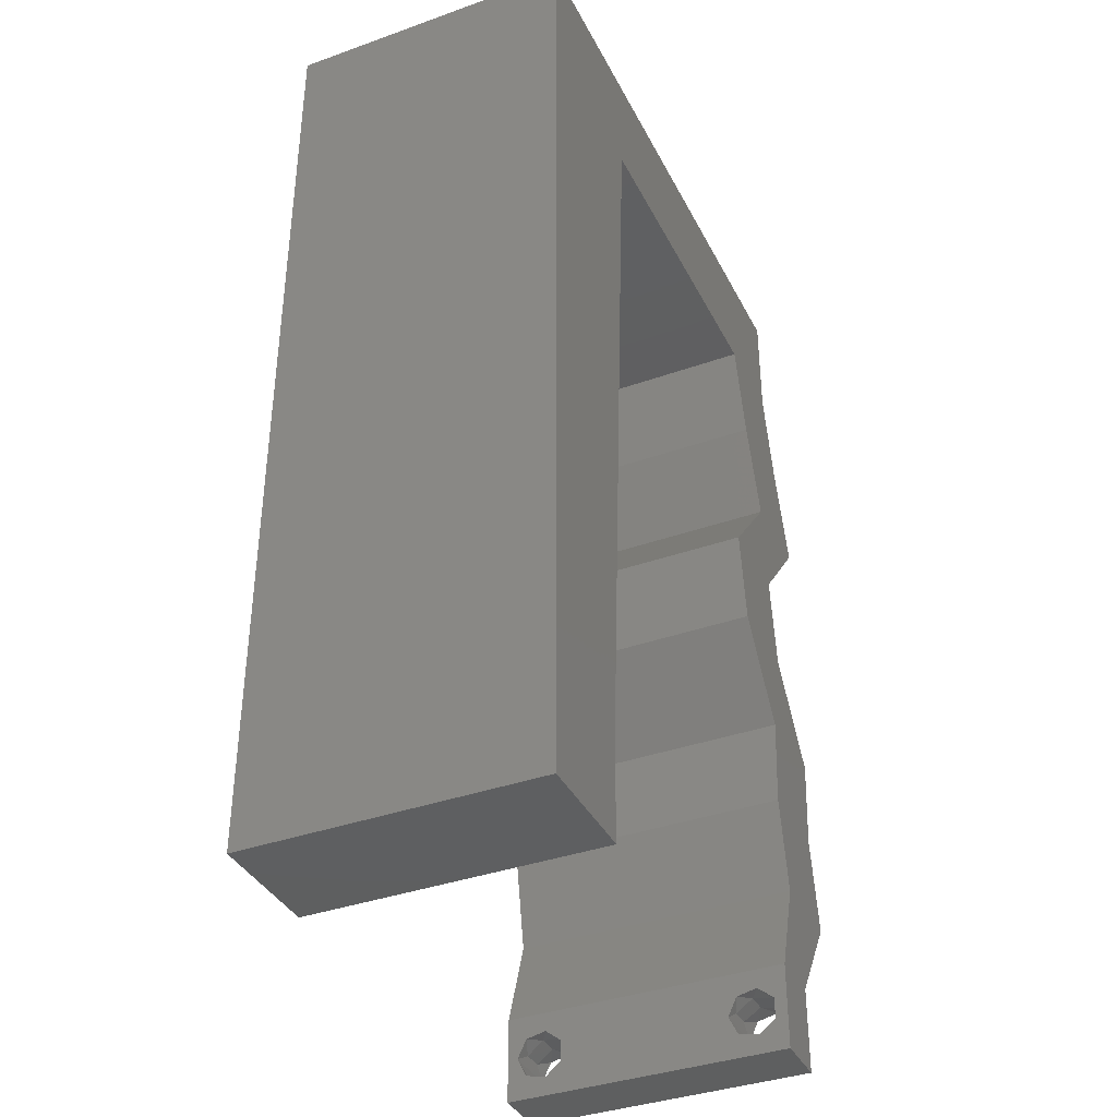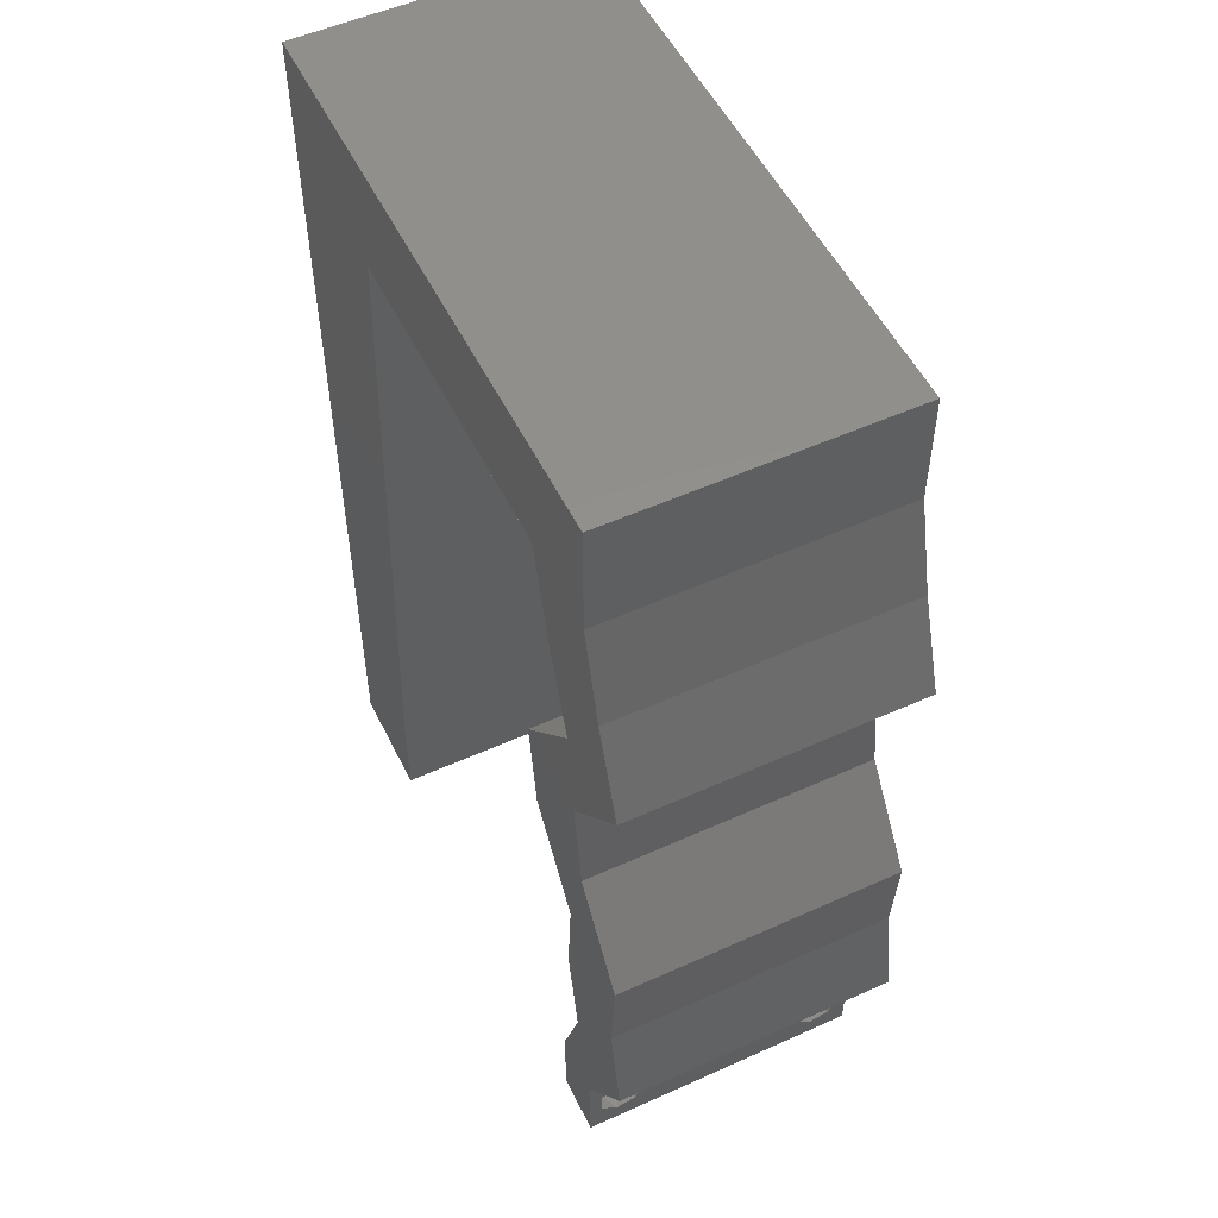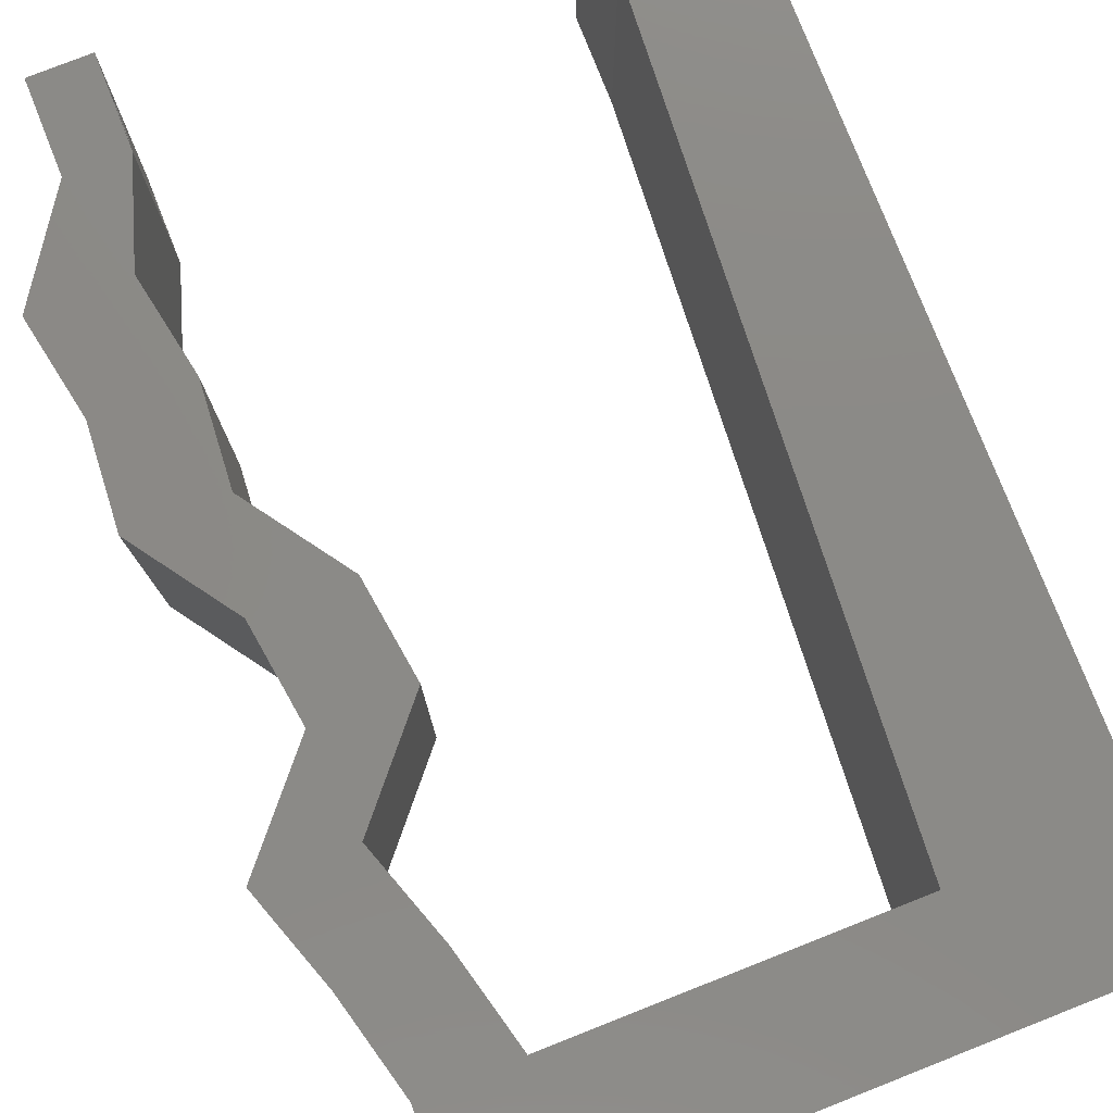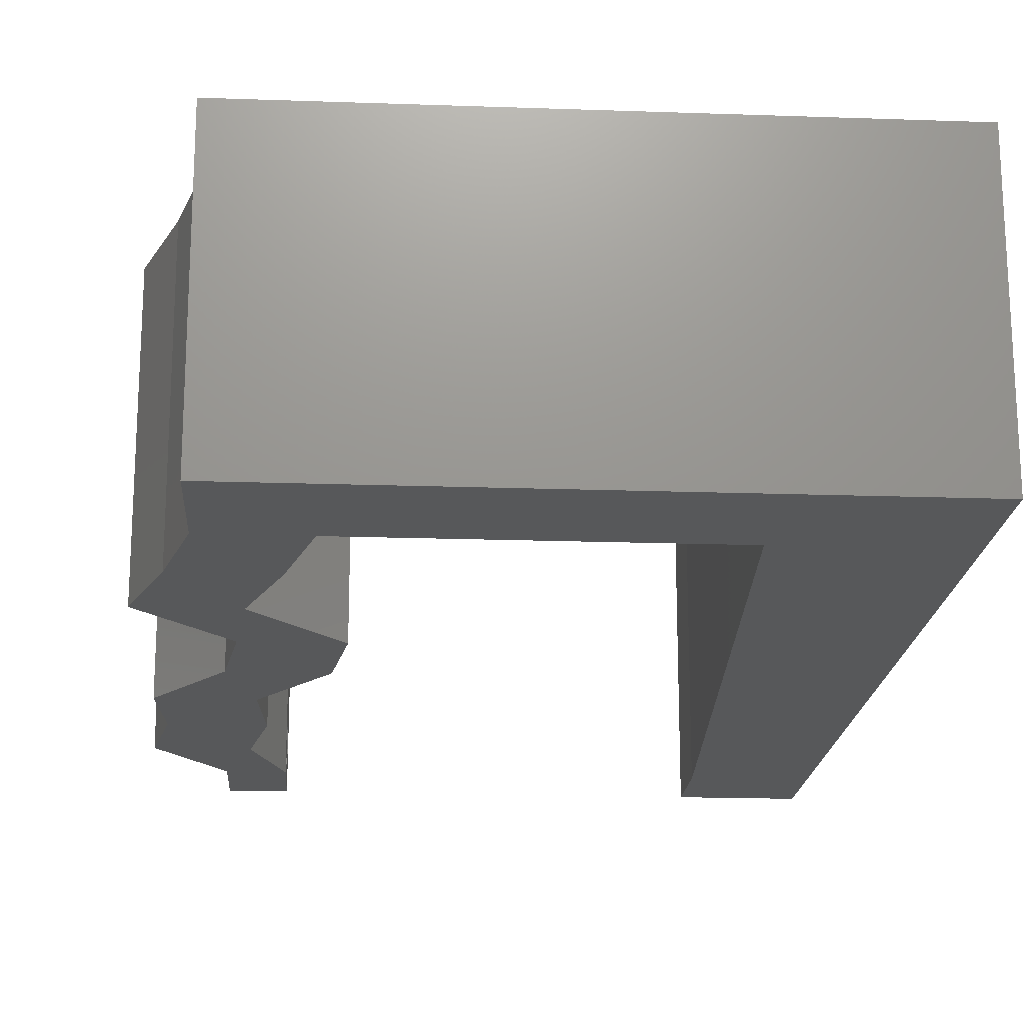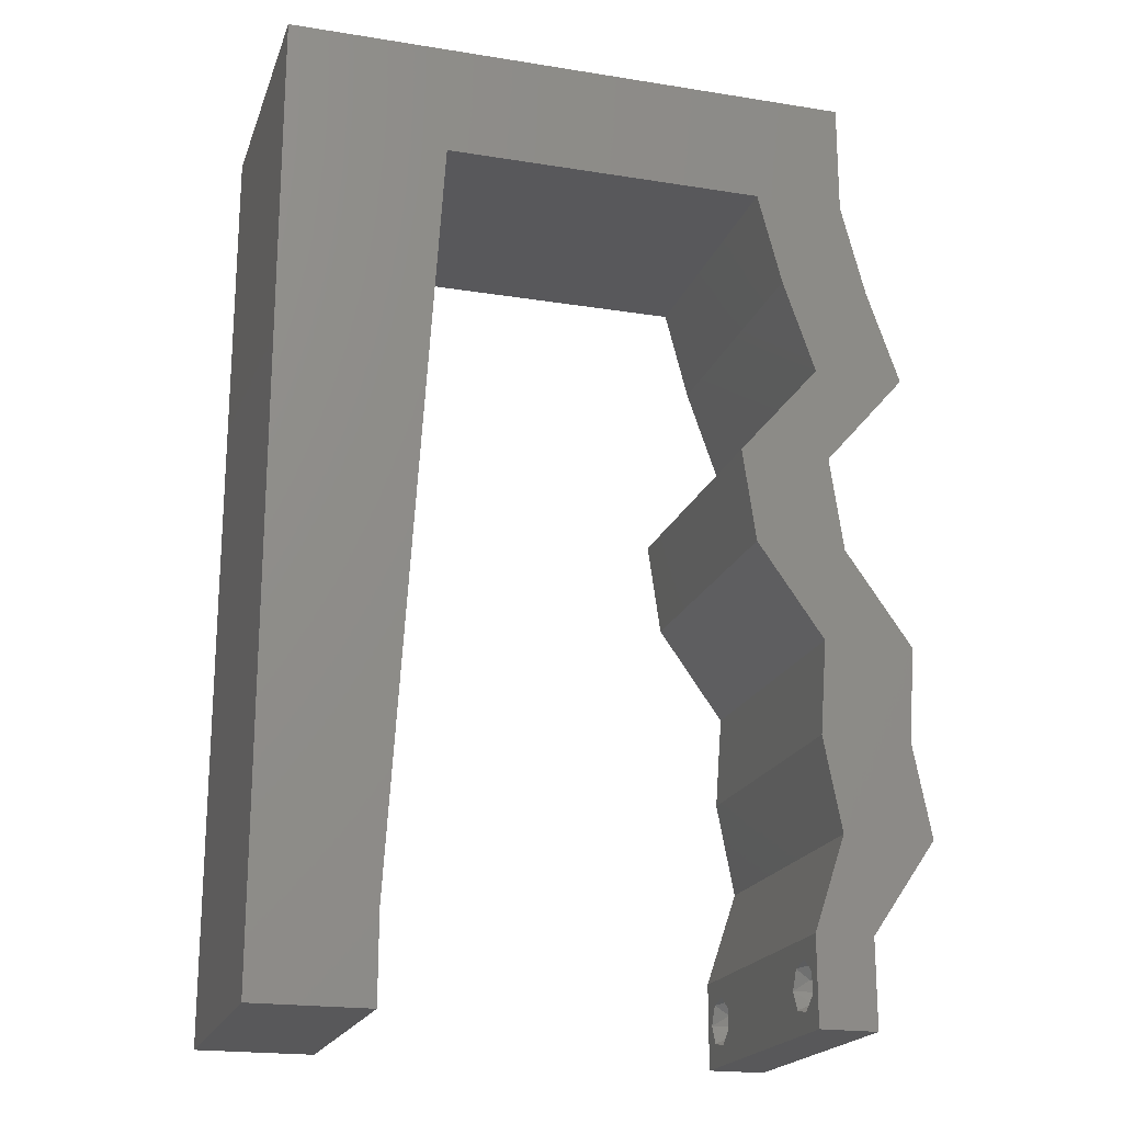
<metadata>
{"format":"stl","ext":"stl","renderer":"f3d","projection":"perspective","resolution":1024,"background":"white","views":[{"elev":-37.6,"azim":-65.5,"up":"+Y"},{"elev":52.9,"azim":64.2,"up":"+Y"},{"elev":78.4,"azim":158.5,"up":"+Z"},{"elev":-18.7,"azim":176.2,"up":"+Z"},{"elev":-20.1,"azim":-16.4,"up":"+Y"}]}
</metadata>
<code>
# stl→obj: 240 verts, 484 faces
v 0.04 0 0.01
v 0.04 -0.006 0.01
v 0.04 -0.002262 0.003932
v 0.04 -0.003 0.0159
v 0.04 -0.001671 0.00134
v 0.04 0 0
v 0.04 -0.001343 0.002778
v 0.04 -0.004657 0.002778
v 0.04 -0.006 0
v 0.04 -0.004329 0.00134
v 0.04 -0.003 0.0007
v 0.04 -0.002262 0.01913
v 0.04 -0.001343 0.01798
v 0.04 0 0.02
v 0.04 -0.004657 0.01798
v 0.04 -0.003738 0.01913
v 0.04 -0.006 0.02
v 0.04 -0.004329 0.01654
v 0.04 -0.001671 0.01654
v 0.04 -0.003738 0.003932
v 0.036 -0.006 0.01
v 0.036 0 0.01
v 0.036 -0.002262 0.003932
v 0.036 -0.003 0.0159
v 0.036 -0.001343 0.002778
v 0.036 0 0
v 0.036 -0.001671 0.00134
v 0.036 -0.004329 0.00134
v 0.036 -0.006 0
v 0.036 -0.004657 0.002778
v 0.036 -0.003 0.0007
v 0.036 0 0.02
v 0.036 -0.001343 0.01798
v 0.036 -0.002262 0.01913
v 0.036 -0.003738 0.01913
v 0.036 -0.004657 0.01798
v 0.036 -0.006 0.02
v 0.036 -0.004329 0.01654
v 0.036 -0.001671 0.01654
v 0.036 -0.003738 0.003932
v 0.01121 0.05211 0.02
v 0.02246 0.05211 0.02
v 0.015 0.05673 0.02
v 0.008 0 0.02
v 0 0 0.02
v 0.004 -0.003 0.02
v 0 -0.006 0.02
v 0.008 -0.006 0.02
v 0.03697 0.01303 0.02
v 0.04327 0.01303 0.02
v 0.03747 0.01954 0.02
v 0.04377 0.01954 0.02
v 0.03197 0.03257 0.02
v 0.03827 0.03257 0.02
v 0.03763 0.03908 0.02
v 0.04393 0.03908 0.02
v 0.03 0.06 0.02
v 0.02 0.06 0.02
v 0.03918 0.02605 0.02
v 0.03288 0.02605 0.02
v 0.01 0.06 0.02
v 0.04452 0.006514 0.02
v 0.03821 0.006514 0.02
v 0 0.048 0.02
v 0.01057 0.04169 0.02
v 0.04 0.05211 0.02
v 0.03538 0.0456 0.02
v 0.04168 0.0456 0.02
v 0.0337 0.05211 0.02
v 0 0.036 0.02
v 0 0.024 0.02
v 0.009927 0.03127 0.02
v 0 0.012 0.02
v 0.005171 0.01587 0.02
v 0.004161 0.005605 0.02
v 0.04 0.06 0.02
v 0.03619 0.05605 0.02
v 0.009285 0.02084 0.02
v 0.005 0.05519 0.02
v 0.008642 0.01042 0.02
v 0 0.06 0.02
v 0.038 -0.003 0.02
v 0 -0.006 0.01
v 0 -0.003 0.015
v 0 0 0.01
v 0 -0.006 0
v 0 -0.003 0.005
v 0 0 0
v 0.004 -0.006 0.015
v 0.008 -0.006 0.01
v 0.004 -0.006 0.005
v 0.008 -0.006 0
v 0 0.009 0.0114
v 0 0.06 0
v 0 0.051 0.0086
v 0 0.06 0.01
v 0 0.048 0
v 0 0.0415 0.009767
v 0 0.03 0.01
v 0 0.036 0
v 0 0.0185 0.01023
v 0 0.024 0
v 0 0.012 0
v 0 0.005337 0.005128
v 0 0.05466 0.01487
v 0.01121 0.05211 0
v 0.015 0.05673 0
v 0.02246 0.05211 0
v 0.008 0 0
v 0.004 -0.003 0
v 0.04377 0.01954 0
v 0.04327 0.01303 0
v 0.03747 0.01954 0
v 0.03697 0.01303 0
v 0.04393 0.03908 0
v 0.03827 0.03257 0
v 0.03763 0.03908 0
v 0.03197 0.03257 0
v 0.02 0.06 0
v 0.03 0.06 0
v 0.03288 0.02605 0
v 0.03918 0.02605 0
v 0.01 0.06 0
v 0.04452 0.006514 0
v 0.03821 0.006514 0
v 0.01057 0.04169 0
v 0.0337 0.05211 0
v 0.04 0.05211 0
v 0.03538 0.0456 0
v 0.04168 0.0456 0
v 0.009927 0.03127 0
v 0.005171 0.01587 0
v 0.004161 0.005605 0
v 0.04 0.06 0
v 0.03619 0.05605 0
v 0.009285 0.02084 0
v 0.005 0.05519 0
v 0.008642 0.01042 0
v 0.038 -0.003 0
v 0.008 0 0.01
v 0.008 -0.003 0.015
v 0.008 -0.003 0.005
v 0.015 0.06 0.01134
v 0.025 0.06 0.008977
v 0.006575 0.06 0.007337
v 0.03344 0.06 0.01273
v 0.04 0.06 0.01
v 0.03407 0.06 0.005945
v 0.005798 0.06 0.01422
v 0.04 0.05605 0.015
v 0.04 0.05211 0.01
v 0.04 0.05605 0.005
v 0.04084 0.04885 0.015
v 0.04168 0.0456 0.01
v 0.04084 0.04885 0.005
v 0.0428 0.04234 0.015
v 0.0428 0.04234 0.005
v 0.04393 0.03908 0.01
v 0.0411 0.03582 0.015
v 0.03827 0.03257 0.01
v 0.0411 0.03582 0.005
v 0.03873 0.02931 0.015
v 0.03918 0.02605 0.01
v 0.03873 0.02931 0.005
v 0.04148 0.0228 0.015
v 0.04377 0.01954 0.01
v 0.04148 0.0228 0.005
v 0.04352 0.01628 0.015
v 0.04327 0.01303 0.01
v 0.04352 0.01628 0.005
v 0.04389 0.00977 0.015
v 0.04452 0.006514 0.01
v 0.04389 0.00977 0.005
v 0.04226 0.003257 0.015
v 0.04226 0.003257 0.005
v 0.03711 0.003257 0.015
v 0.03821 0.006514 0.01
v 0.03711 0.003257 0.005
v 0.03759 0.00977 0.015
v 0.03697 0.01303 0.01
v 0.03759 0.00977 0.005
v 0.03722 0.01628 0.015
v 0.03747 0.01954 0.01
v 0.03722 0.01628 0.005
v 0.03518 0.0228 0.015
v 0.03288 0.02605 0.01
v 0.03518 0.0228 0.005
v 0.03243 0.02931 0.015
v 0.03197 0.03257 0.01
v 0.03243 0.02931 0.005
v 0.0348 0.03582 0.015
v 0.03763 0.03908 0.01
v 0.0348 0.03582 0.005
v 0.0365 0.04234 0.015
v 0.03538 0.0456 0.01
v 0.0365 0.04234 0.005
v 0.03454 0.04885 0.015
v 0.0337 0.05211 0.01
v 0.03454 0.04885 0.005
v 0.02497 0.05211 0.01151
v 0.01852 0.05211 0.006892
v 0.0279 0.05211 0.005177
v 0.01121 0.05211 0.01
v 0.01767 0.05211 0.01368
v 0.009606 0.02605 0.00968
v 0.008915 0.01485 0.01054
v 0.0103 0.03726 0.01048
v 0.008449 0.00729 0.007605
v 0.01075 0.04465 0.007661
v 0.01083 0.04594 0.01402
v 0.008378 0.006141 0.01402
v 0.0385 -0.002262 0.01607
v 0.03873 -0.003738 0.01607
v 0.03726 -0.003758 0.01608
v 0.03712 -0.002262 0.01607
v 0.03727 -0.004657 0.01722
v 0.03873 -0.004329 0.01866
v 0.03875 -0.004657 0.01722
v 0.03873 -0.001671 0.01866
v 0.03727 -0.001343 0.01722
v 0.03875 -0.001343 0.01722
v 0.03727 -0.003 0.0193
v 0.03875 -0.003 0.0193
v 0.03725 -0.004329 0.01866
v 0.03725 -0.001671 0.01866
v 0.03873 -0.003738 0.0008684
v 0.03727 -0.002262 0.0008684
v 0.03726 -0.003758 0.0008785
v 0.03874 -0.002242 0.0008785
v 0.03873 -0.004329 0.00346
v 0.03727 -0.003 0.0041
v 0.03875 -0.003 0.0041
v 0.03727 -0.004657 0.002022
v 0.03875 -0.004657 0.002022
v 0.03725 -0.004329 0.00346
v 0.03873 -0.001343 0.002022
v 0.03725 -0.001343 0.002022
v 0.03802 -0.001678 0.003468
v 0.03687 -0.001668 0.003456
v 0.03916 -0.001671 0.00346
f 1 2 3
f 1 4 2
f 5 6 7
f 8 9 10
f 9 11 10
f 5 11 6
f 12 13 14
f 15 16 17
f 14 17 12
f 17 18 15
f 12 17 16
f 9 6 11
f 8 2 9
f 14 19 1
f 13 19 14
f 2 18 17
f 6 1 7
f 1 19 4
f 4 18 2
f 7 1 3
f 20 2 8
f 3 2 20
f 21 22 23
f 21 24 22
f 25 26 27
f 28 29 30
f 28 31 29
f 26 31 27
f 32 33 34
f 35 36 37
f 34 37 32
f 37 36 38
f 35 37 34
f 32 39 33
f 26 29 31
f 25 22 26
f 37 38 21
f 22 39 32
f 29 21 30
f 21 38 24
f 24 39 22
f 30 21 40
f 40 21 23
f 23 22 25
f 41 42 43
f 44 45 46
f 47 48 46
f 49 50 51
f 50 52 51
f 53 54 55
f 54 56 55
f 57 58 42
f 59 54 60
f 60 54 53
f 58 61 43
f 62 50 63
f 63 50 49
f 41 64 65
f 66 67 68
f 69 67 66
f 70 71 72
f 52 59 51
f 51 59 60
f 71 73 74
f 45 44 75
f 56 68 55
f 68 67 55
f 76 57 77
f 72 71 78
f 64 70 65
f 64 41 79
f 65 70 72
f 57 69 77
f 80 78 74
f 81 64 79
f 66 76 77
f 42 58 43
f 61 81 79
f 80 73 75
f 37 17 82
f 14 32 82
f 78 71 74
f 45 47 46
f 48 44 46
f 41 61 79
f 61 41 43
f 73 80 74
f 69 66 77
f 73 45 75
f 17 14 82
f 32 37 82
f 44 80 75
f 14 62 63
f 32 14 63
f 69 57 42
f 83 84 85
f 45 84 47
f 86 87 88
f 85 87 83
f 47 84 83
f 85 84 45
f 83 87 86
f 88 87 85
f 48 89 90
f 83 89 47
f 86 91 83
f 90 91 92
f 47 89 48
f 90 89 83
f 92 91 86
f 83 91 90
f 45 93 85
f 94 95 96
f 97 95 94
f 73 93 45
f 98 99 70
f 100 99 98
f 100 98 97
f 70 99 71
f 71 99 101
f 102 99 100
f 71 101 73
f 64 98 70
f 103 101 102
f 101 99 102
f 88 104 103
f 81 105 64
f 64 95 98
f 103 93 101
f 103 104 93
f 64 105 95
f 101 93 73
f 98 95 97
f 96 105 81
f 85 104 88
f 93 104 85
f 95 105 96
f 106 107 108
f 109 110 88
f 86 110 92
f 111 112 113
f 113 112 114
f 115 116 117
f 117 116 118
f 108 119 120
f 118 116 121
f 116 122 121
f 119 107 123
f 124 125 112
f 112 125 114
f 126 97 106
f 127 128 129
f 129 128 130
f 131 102 100
f 122 111 113
f 121 122 113
f 102 132 103
f 88 133 109
f 130 117 129
f 130 115 117
f 134 135 120
f 136 102 131
f 126 100 97
f 97 137 106
f 131 100 126
f 120 135 127
f 138 132 136
f 94 137 97
f 128 135 134
f 108 107 119
f 123 137 94
f 138 133 103
f 29 139 9
f 6 139 26
f 136 132 102
f 88 110 86
f 92 110 109
f 106 137 123
f 123 107 106
f 103 132 138
f 127 135 128
f 103 133 88
f 9 139 6
f 26 139 29
f 109 133 138
f 6 125 124
f 26 125 6
f 108 120 127
f 140 141 90
f 48 141 44
f 109 142 92
f 90 142 140
f 44 141 140
f 90 141 48
f 92 142 90
f 140 142 109
f 123 143 119
f 57 144 58
f 143 144 119
f 58 144 143
f 123 145 143
f 57 146 144
f 119 144 120
f 58 143 61
f 94 145 123
f 96 145 94
f 76 146 57
f 147 146 76
f 144 148 120
f 143 149 61
f 146 148 144
f 145 149 143
f 120 148 134
f 134 148 147
f 81 149 96
f 61 149 81
f 96 149 145
f 147 148 146
f 76 150 147
f 151 150 66
f 147 152 134
f 128 152 151
f 147 150 151
f 66 150 76
f 151 152 147
f 134 152 128
f 151 153 154
f 68 153 66
f 128 155 130
f 154 155 151
f 66 153 151
f 154 153 68
f 151 155 128
f 130 155 154
f 56 156 68
f 130 157 115
f 158 157 154
f 154 156 158
f 68 156 154
f 158 156 56
f 154 157 130
f 115 157 158
f 56 159 158
f 160 159 54
f 158 161 115
f 116 161 160
f 54 159 56
f 158 159 160
f 115 161 116
f 160 161 158
f 59 162 54
f 160 162 163
f 116 164 122
f 163 164 160
f 54 162 160
f 163 162 59
f 160 164 116
f 122 164 163
f 59 165 163
f 166 165 52
f 111 167 166
f 163 167 122
f 163 165 166
f 122 167 111
f 52 165 59
f 166 167 163
f 50 168 52
f 166 168 169
f 111 170 112
f 169 170 166
f 52 168 166
f 169 168 50
f 166 170 111
f 112 170 169
f 62 171 50
f 169 171 172
f 172 173 169
f 112 173 124
f 50 171 169
f 172 171 62
f 169 173 112
f 124 173 172
f 1 174 14
f 62 174 172
f 172 175 124
f 6 175 1
f 14 174 62
f 172 174 1
f 124 175 6
f 1 175 172
f 2 17 37
f 21 2 37
f 29 9 2
f 29 2 21
f 22 176 177
f 63 176 32
f 177 178 22
f 26 178 125
f 32 176 22
f 177 176 63
f 22 178 26
f 125 178 177
f 177 179 180
f 49 179 63
f 125 181 114
f 180 181 177
f 63 179 177
f 180 179 49
f 177 181 125
f 114 181 180
f 180 182 183
f 51 182 49
f 114 184 113
f 183 184 180
f 49 182 180
f 183 182 51
f 180 184 114
f 113 184 183
f 51 185 183
f 186 185 60
f 121 187 186
f 183 187 113
f 183 185 186
f 113 187 121
f 60 185 51
f 186 187 183
f 53 188 60
f 186 188 189
f 121 190 118
f 189 190 186
f 60 188 186
f 189 188 53
f 186 190 121
f 118 190 189
f 53 191 189
f 192 191 55
f 189 193 118
f 117 193 192
f 55 191 53
f 189 191 192
f 118 193 117
f 192 193 189
f 192 194 195
f 67 194 55
f 117 196 129
f 195 196 192
f 55 194 192
f 195 194 67
f 192 196 117
f 129 196 195
f 195 197 198
f 69 197 67
f 198 199 195
f 129 199 127
f 67 197 195
f 198 197 69
f 195 199 129
f 127 199 198
f 69 200 198
f 42 200 69
f 108 201 106
f 127 202 108
f 106 201 203
f 41 204 42
f 198 202 127
f 203 204 41
f 201 202 200
f 108 202 201
f 204 201 200
f 204 200 42
f 200 202 198
f 203 201 204
f 78 205 72
f 136 206 138
f 126 207 131
f 205 207 72
f 78 206 205
f 205 206 136
f 131 207 205
f 206 208 138
f 72 207 65
f 126 209 207
f 131 205 136
f 80 206 78
f 109 208 140
f 138 208 109
f 203 209 106
f 106 209 126
f 207 210 65
f 80 211 206
f 209 210 207
f 206 211 208
f 44 211 80
f 65 210 41
f 41 210 203
f 140 211 44
f 208 211 140
f 203 210 209
f 24 4 212
f 4 24 213
f 213 24 214
f 24 212 215
f 216 217 218
f 219 220 221
f 217 222 223
f 222 219 223
f 217 216 224
f 220 219 225
f 219 222 225
f 222 217 224
f 213 216 218
f 216 213 214
f 220 212 221
f 212 220 215
f 16 15 217
f 13 12 219
f 38 36 216
f 35 34 222
f 33 39 220
f 16 217 223
f 13 219 221
f 217 15 218
f 219 12 223
f 33 220 225
f 216 36 224
f 222 34 225
f 35 222 224
f 15 18 218
f 19 13 221
f 12 16 223
f 34 33 225
f 36 35 224
f 212 19 221
f 18 4 213
f 18 213 218
f 38 216 214
f 220 39 215
f 4 19 212
f 39 24 215
f 24 38 214
f 11 31 226
f 31 11 227
f 226 31 228
f 227 11 229
f 230 231 232
f 233 230 234
f 230 233 235
f 231 230 235
f 226 233 234
f 227 236 237
f 236 238 237
f 233 226 228
f 236 227 229
f 237 238 239
f 238 236 240
f 232 231 238
f 20 8 230
f 28 30 233
f 5 7 236
f 40 23 231
f 20 230 232
f 230 8 234
f 40 231 235
f 233 30 235
f 3 20 232
f 25 27 237
f 8 10 234
f 30 40 235
f 10 11 226
f 27 31 227
f 27 227 237
f 10 226 234
f 232 238 240
f 238 231 239
f 28 233 228
f 5 236 229
f 231 23 239
f 236 7 240
f 3 232 240
f 25 237 239
f 23 25 239
f 7 3 240
f 11 5 229
f 31 28 228

</code>
